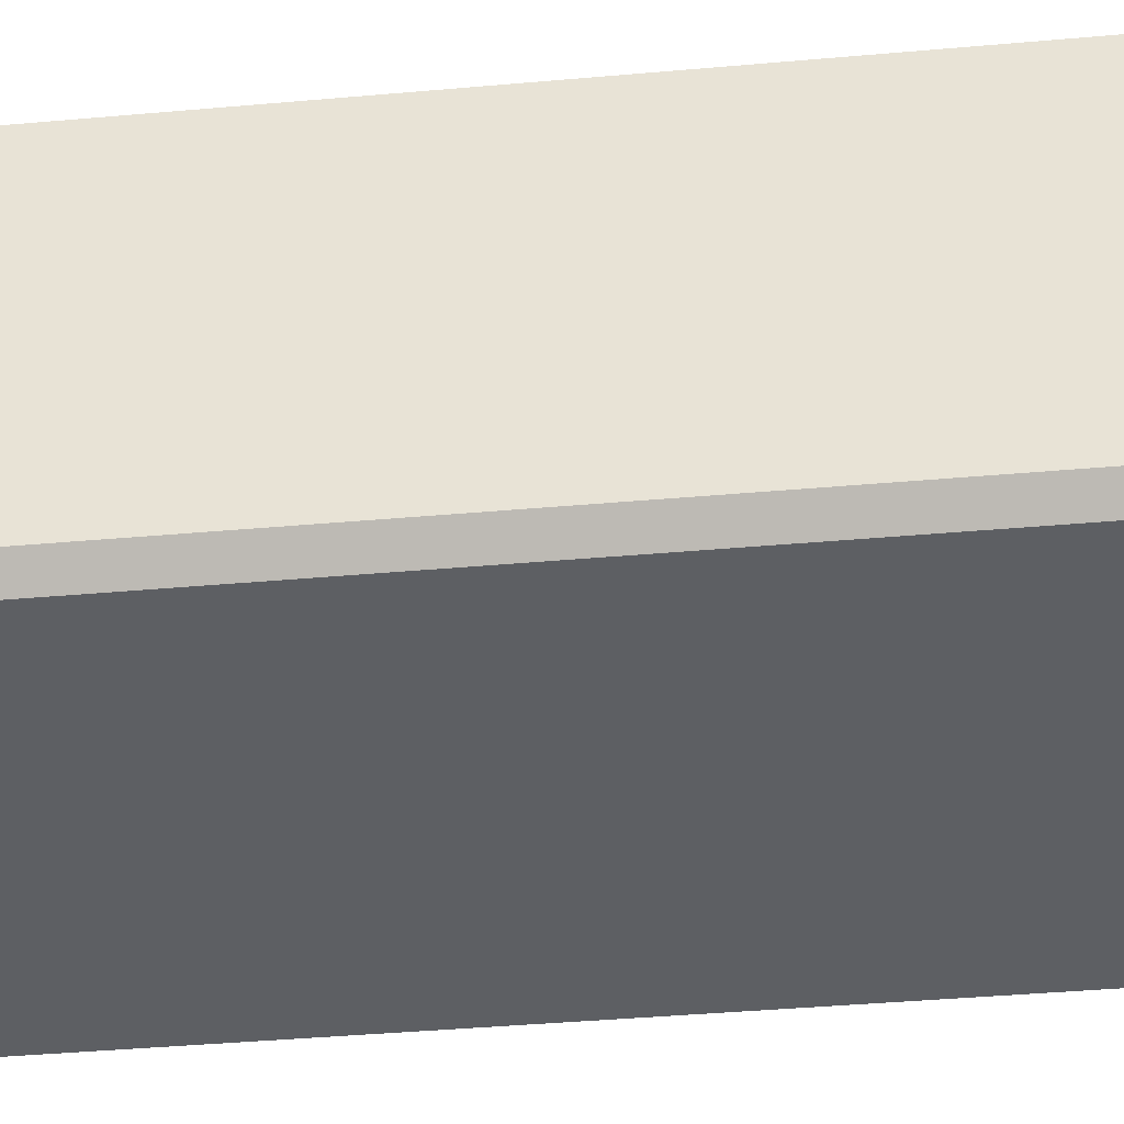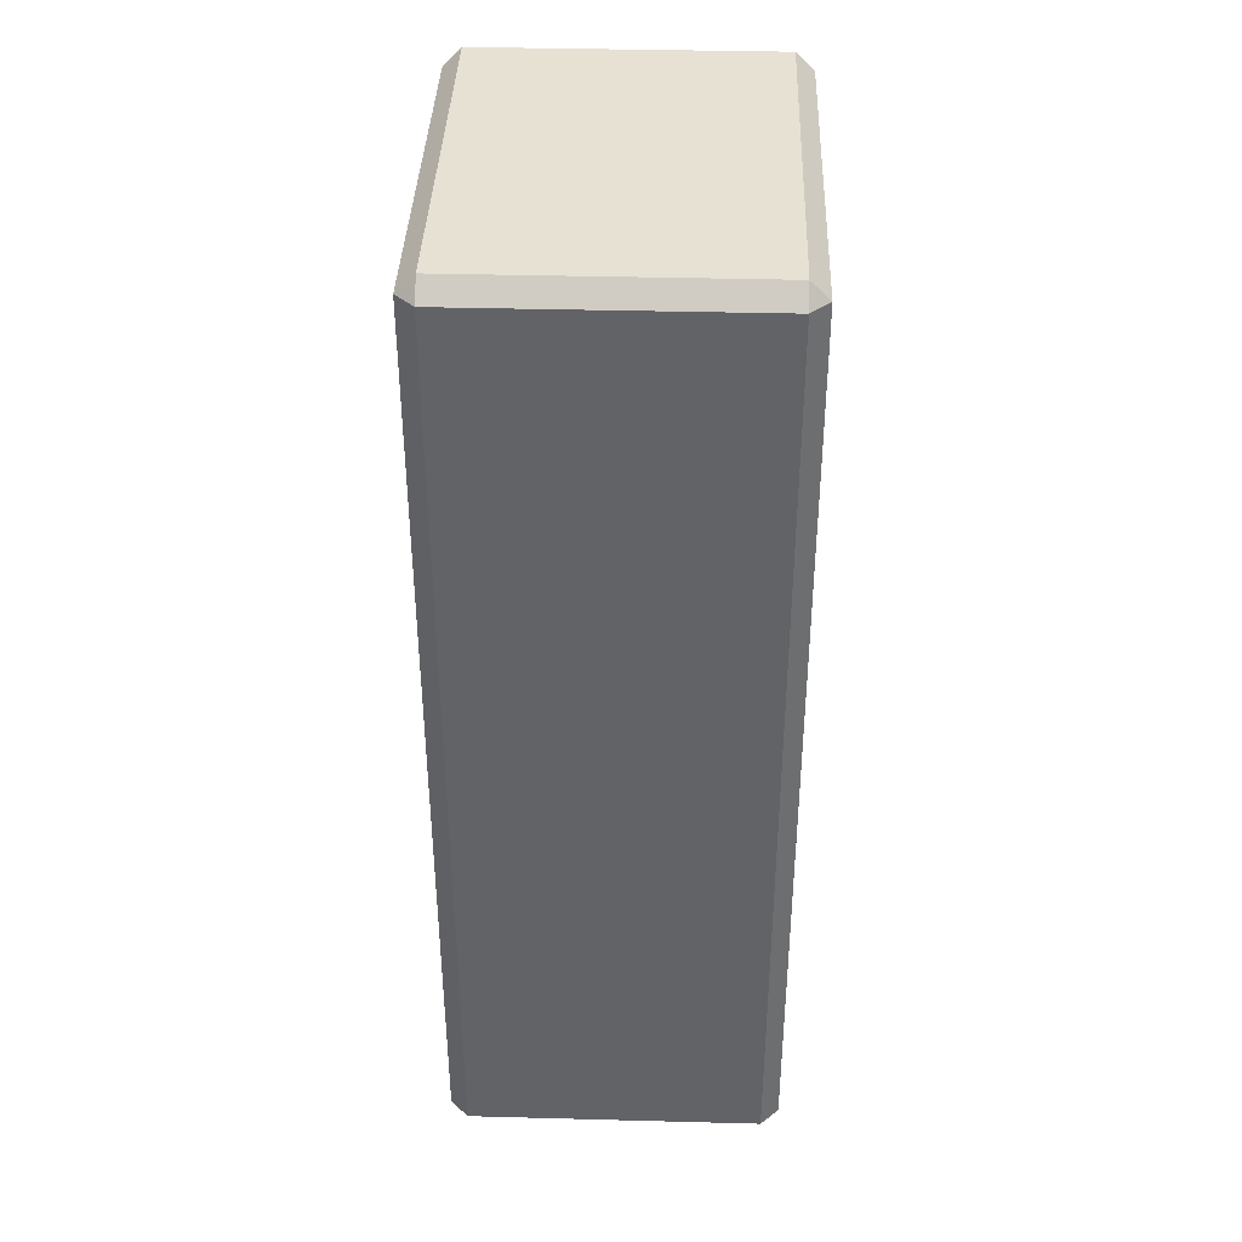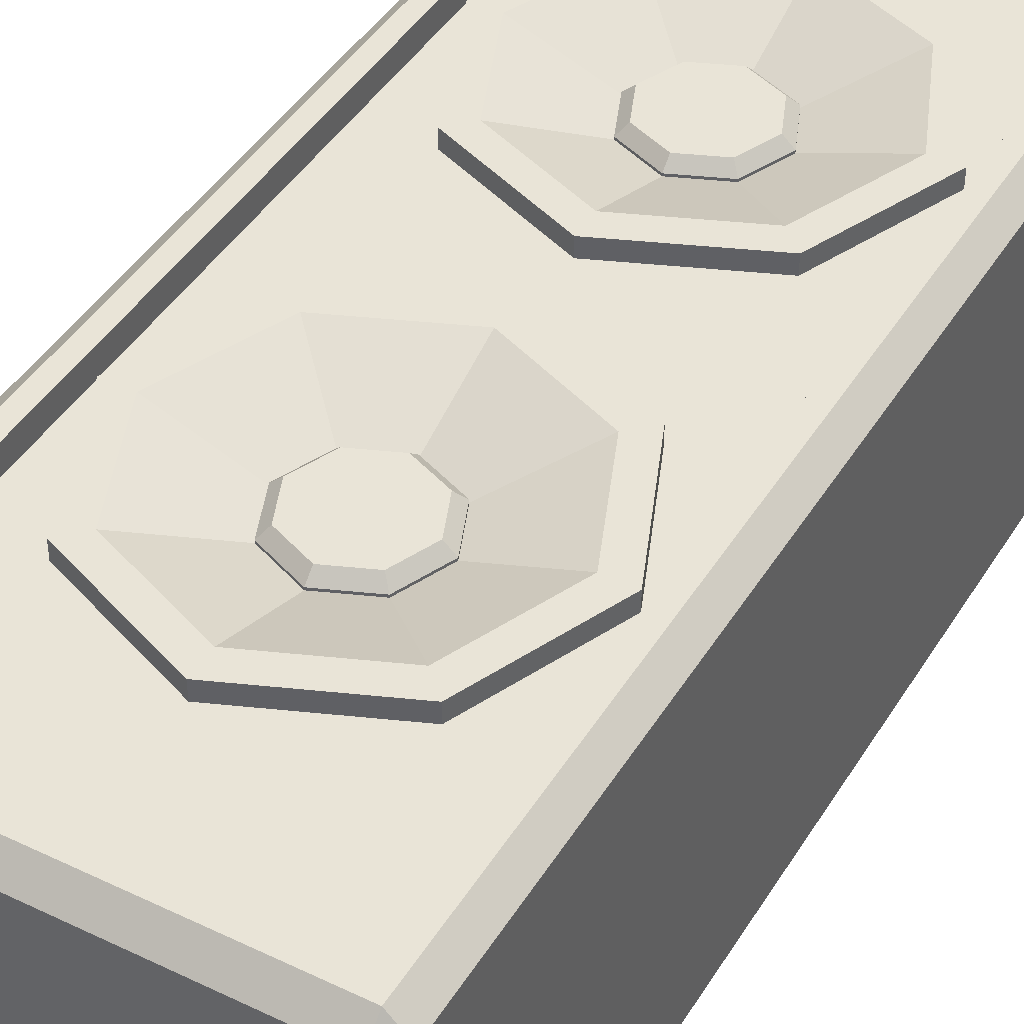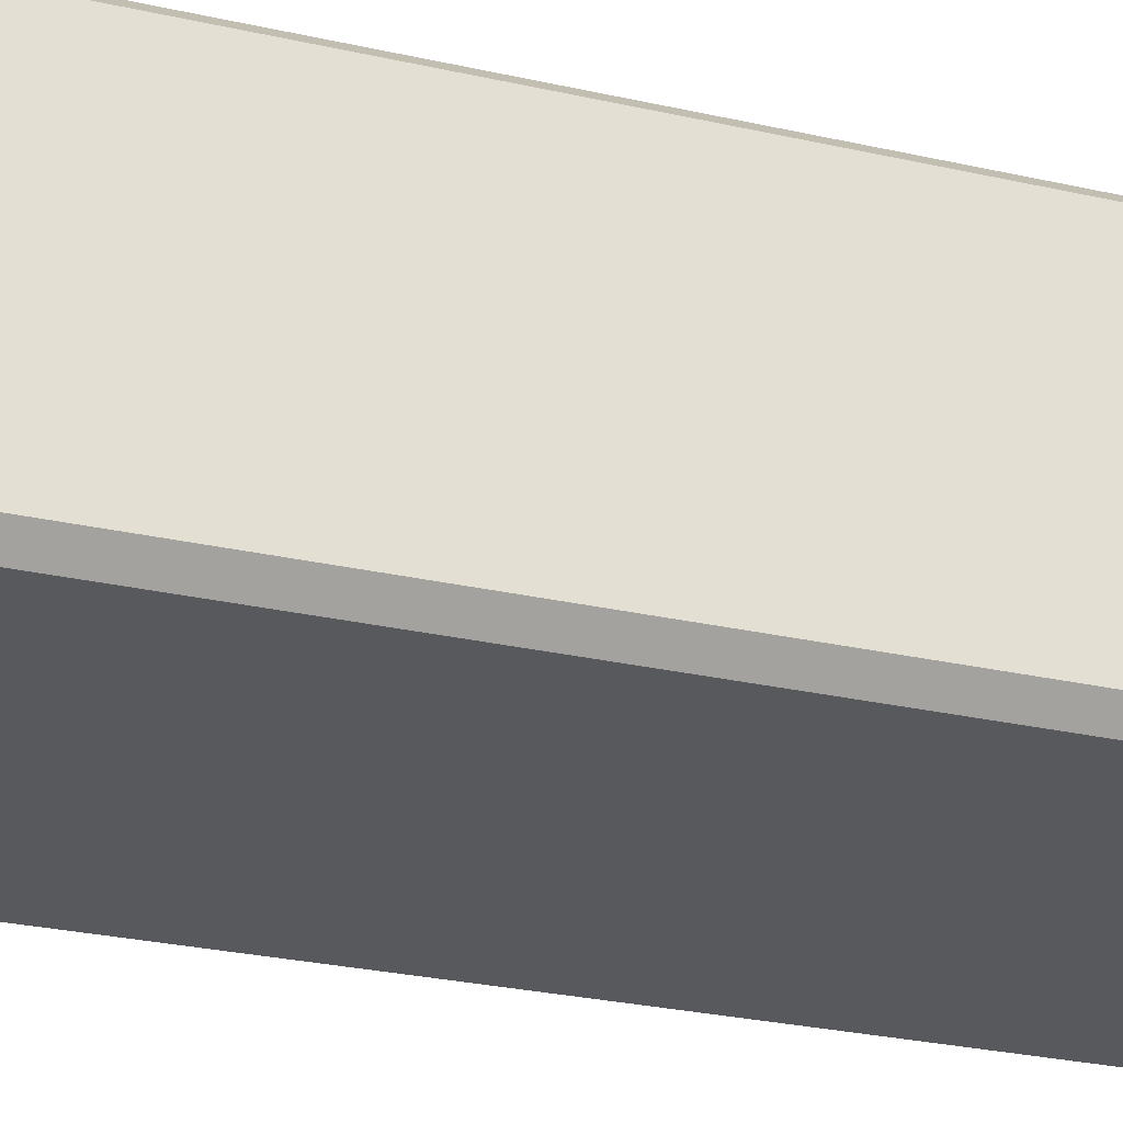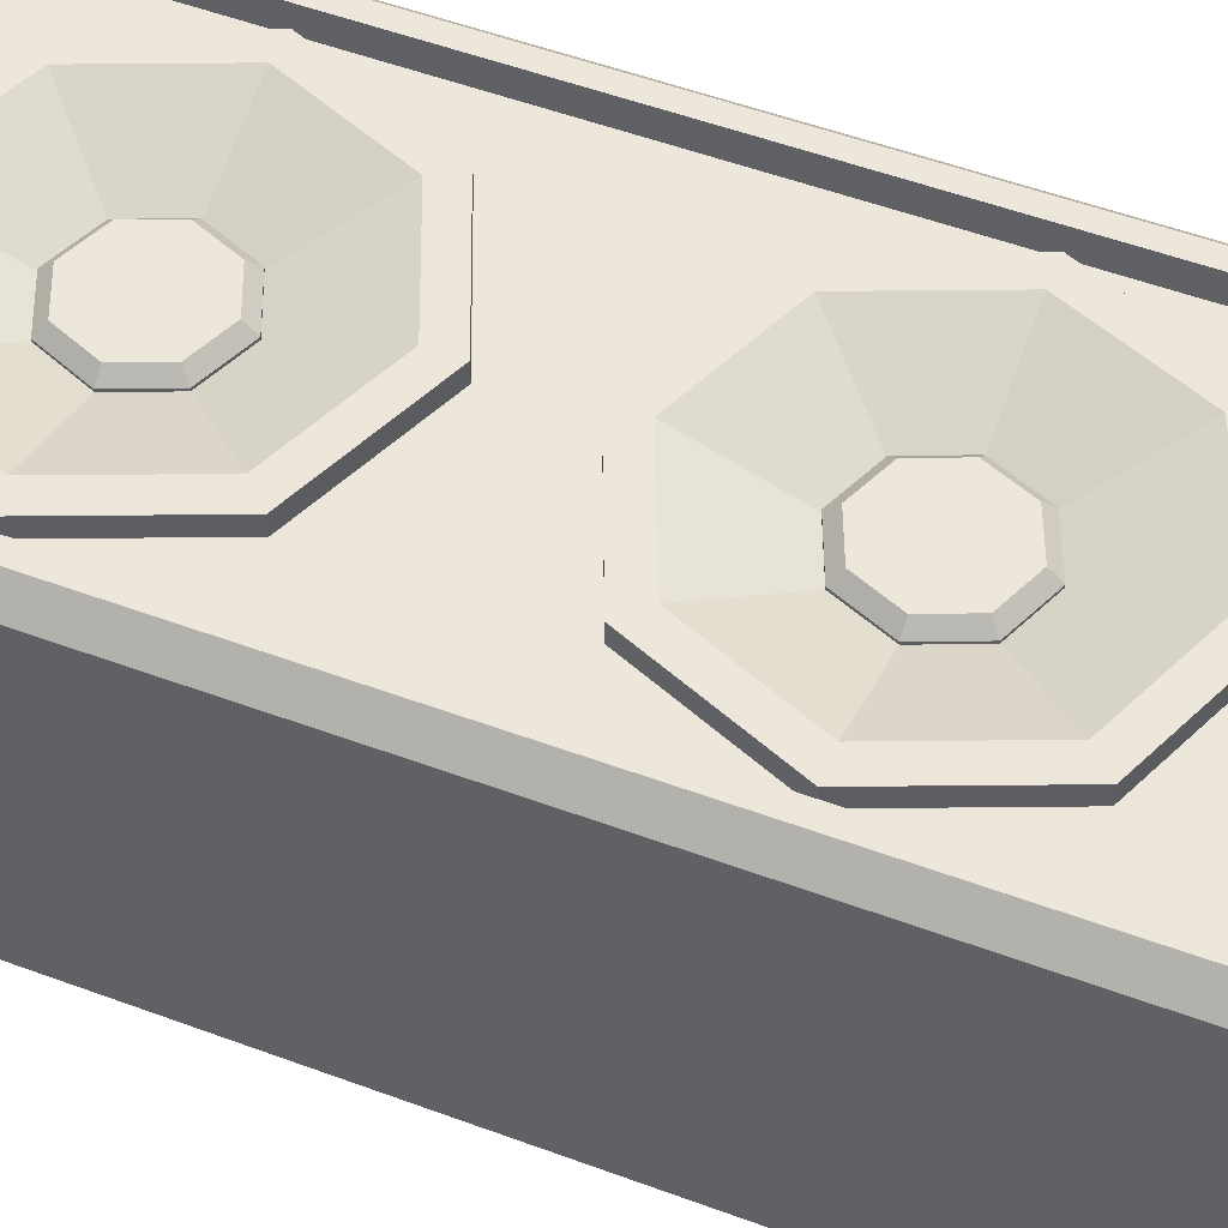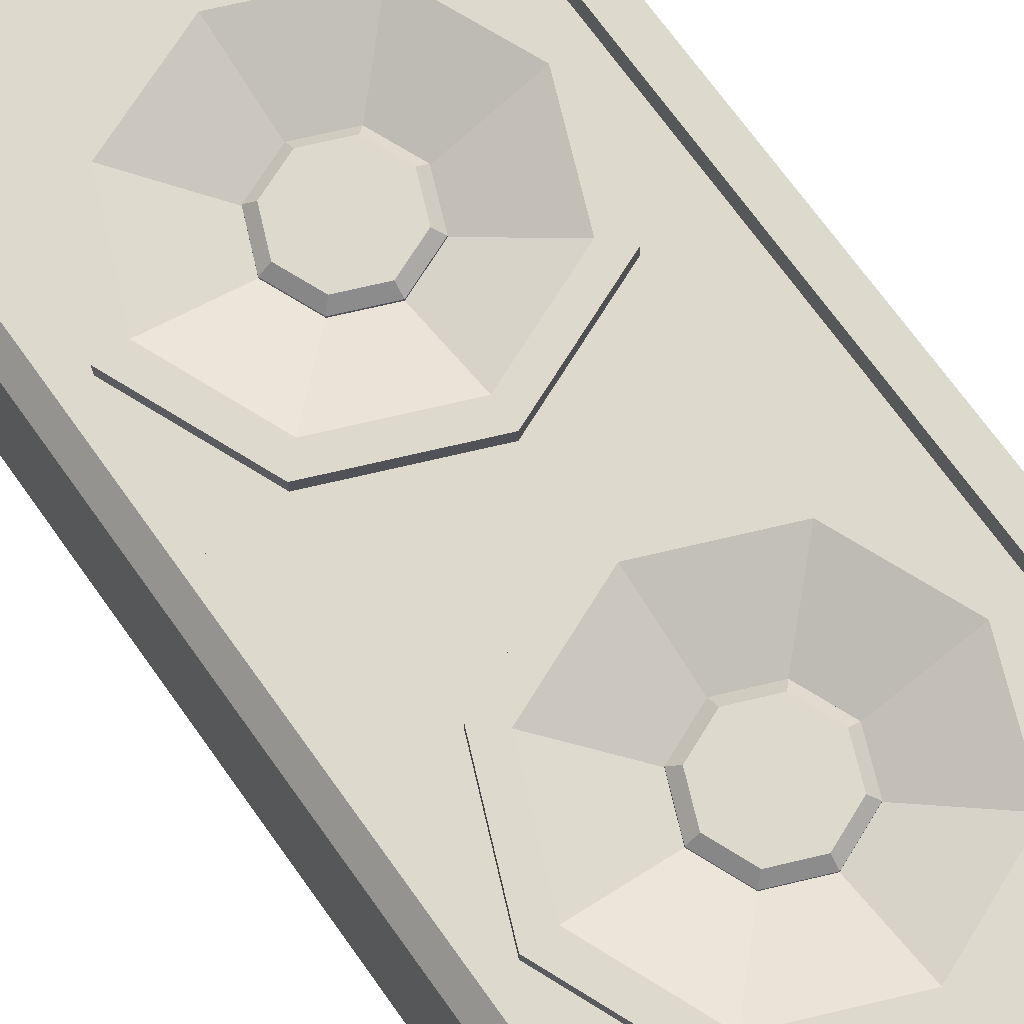
<metadata>
{"format":"obj","ext":"obj","renderer":"f3d","projection":"perspective","resolution":1024,"background":"white","views":[{"elev":-40.0,"azim":96.3,"up":"+Z"},{"elev":38.8,"azim":91.9,"up":"+Y"},{"elev":43.4,"azim":-150.5,"up":"+Z"},{"elev":-29.0,"azim":-108.4,"up":"+Z"},{"elev":52.1,"azim":111.9,"up":"+Z"},{"elev":71.9,"azim":-35.7,"up":"+Z"}]}
</metadata>
<code>
o BassSpeakers1_Cube.002
v -0.000234 0.3522 0.005126
v -0.1984 -0.4589 0.02953
v -0.1818 -0.4241 0.04777
v 0.1097 0.3066 0.005126
v -0.2166 -0.4407 0.02953
v -0.1818 0.4879 0.04777
v -0.1984 0.5228 0.02953
v 0.1552 0.1967 0.005126
v -0.2166 0.5045 0.02953
v -0.1984 -0.4589 -0.2663
v 0.1097 0.08678 0.005126
v -0.2166 -0.4407 -0.2663
v -0.1984 -0.4407 -0.2846
v -0.000234 0.04125 0.005126
v -0.1984 0.5228 -0.2663
v -0.1984 0.5045 -0.2846
v -0.1102 0.08678 0.005126
v -0.2166 0.5045 -0.2663
v 0.1979 -0.4589 0.02953
v -0.1557 0.1967 0.005126
v 0.2162 -0.4407 0.02953
v 0.1813 -0.4241 0.04777
v -0.1102 0.3066 0.005126
v 0.1979 0.5228 0.02953
v 0.1813 0.4879 0.04777
v -0.000234 -0.05673 0.005126
v 0.2162 0.5045 0.02953
v 0.1979 -0.4589 -0.2663
v 0.1097 -0.1023 0.005126
v 0.1979 -0.4407 -0.2846
v 0.2162 -0.4407 -0.2663
v 0.1552 -0.2122 0.005126
v 0.1979 0.5228 -0.2663
v 0.2162 0.5045 -0.2663
v 0.1097 -0.3221 0.005126
v 0.1979 0.5045 -0.2846
v -0.1984 -0.4407 0.04777
v -0.000234 -0.3676 0.005126
v -0.1984 0.5045 0.04777
v 0.1979 0.5045 0.04777
v -0.1102 -0.3221 0.005126
v 0.1979 -0.4407 0.04777
v -0.1818 -0.4241 0.02453
v -0.1557 -0.2122 0.005126
v -0.1818 0.4879 0.02453
v -0.1102 -0.1023 0.005126
v 0.1813 0.4879 0.02453
v 0.1813 -0.4241 0.02453
v 0.04204 -0.07424 0.02453
v -0.000234 0.04125 0.02453
v -0.004672 0.04309 0.02453
v -0.000234 0.3522 0.02453
v 0.1552 0.1967 0.02453
v 0.1552 -0.2122 0.02453
v 0.1097 0.3066 0.02453
v 0.1097 -0.1023 0.02453
v 0.1097 0.08678 0.02453
v -0.1557 -0.2122 0.02453
v -0.1557 0.1967 0.02453
v -0.1102 -0.1023 0.02453
v -0.1102 0.08678 0.02453
v -0.1102 -0.3221 0.02453
v -0.1102 0.3066 0.02453
v 0.1097 -0.3221 0.02453
v -0.000234 -0.3676 0.02453
v -0.000234 -0.05673 0.02453
v -0.000234 0.3675 0.003429
v -0.000234 0.3412 0.04111
v 0.1206 0.3175 0.003429
v 0.102 0.2989 0.04111
v 0.1706 0.1967 0.003429
v 0.1443 0.1967 0.04111
v 0.1206 0.0759 0.003429
v 0.102 0.09452 0.04111
v -0.000234 0.02586 0.003429
v -0.000234 0.05219 0.04111
v -0.121 0.0759 0.003429
v -0.1024 0.09452 0.04111
v -0.1711 0.1967 0.003429
v -0.1448 0.1967 0.04111
v -0.121 0.3175 0.003429
v -0.1024 0.2989 0.04111
v -0.000234 -0.04135 0.003429
v -0.000234 -0.06767 0.04111
v 0.1206 -0.09139 0.003429
v 0.102 -0.11 0.04111
v 0.1706 -0.2122 0.003429
v 0.1443 -0.2122 0.04111
v 0.1206 -0.333 0.003429
v 0.102 -0.3144 0.04111
v -0.000234 -0.383 0.003429
v -0.000234 -0.3567 0.04111
v -0.121 -0.333 0.003429
v -0.1024 -0.3144 0.04111
v -0.1711 -0.2122 0.003429
v -0.1448 -0.2122 0.04111
v -0.121 -0.09139 0.003429
v -0.1024 -0.11 0.04111
v 0.1206 0.3175 0.04111
v -0.000234 0.3675 0.04111
v 0.1706 0.1967 0.04111
v 0.1206 0.0759 0.04111
v -0.000234 0.02586 0.04111
v -0.121 0.0759 0.04111
v -0.1711 0.1967 0.04111
v -0.121 0.3175 0.04111
v 0.1206 -0.09139 0.04111
v -0.000234 -0.04135 0.04111
v 0.1706 -0.2122 0.04111
v 0.1206 -0.333 0.04111
v -0.000234 -0.383 0.04111
v -0.121 -0.333 0.04111
v -0.1711 -0.2122 0.04111
v -0.121 -0.09139 0.04111
v 0.04222 0.2392 0.009181
v -0.000234 0.2567 0.009181
v 0.0598 0.1967 0.009181
v 0.04222 0.1543 0.009181
v -0.000234 0.1367 0.009181
v -0.04268 0.1543 0.009181
v -0.06027 0.1967 0.009181
v -0.04268 0.2392 0.009181
v 0.04222 -0.1697 0.009181
v -0.000234 -0.1522 0.009181
v 0.0598 -0.2122 0.009181
v 0.04222 -0.2546 0.009181
v -0.000234 -0.2722 0.009181
v -0.04268 -0.2546 0.009181
v -0.06027 -0.2122 0.009181
v -0.04268 -0.1697 0.009181
v 0.03529 0.2322 0.0205
v 0.04222 0.2392 0.01145
v -0.000234 0.2567 0.01145
v -0.000234 0.2469 0.0205
v 0.05 0.1967 0.0205
v 0.0598 0.1967 0.01145
v 0.03529 0.1612 0.0205
v 0.04222 0.1543 0.01145
v -0.000234 0.1465 0.0205
v -0.000234 0.1367 0.01145
v -0.03576 0.1612 0.0205
v -0.04268 0.1543 0.01145
v -0.05047 0.1967 0.0205
v -0.06027 0.1967 0.01145
v -0.03576 0.2322 0.0205
v -0.04268 0.2392 0.01145
v 0.03529 -0.1767 0.0205
v 0.04222 -0.1697 0.01145
v -0.000234 -0.1522 0.01145
v -0.000234 -0.162 0.0205
v 0.05 -0.2122 0.0205
v 0.0598 -0.2122 0.01145
v 0.03529 -0.2477 0.0205
v 0.04222 -0.2546 0.01145
v -0.000234 -0.2624 0.0205
v -0.000234 -0.2722 0.01145
v -0.03576 -0.2477 0.0205
v -0.04268 -0.2546 0.01145
v -0.05047 -0.2122 0.0205
v -0.06027 -0.2122 0.01145
v -0.03576 -0.1767 0.0205
v -0.04268 -0.1697 0.01145
f 25 48 22
f 34 21 31
f 15 24 33
f 9 12 5
f 16 30 13
f 2 37 5
f 39 7 9
f 10 12 13
f 15 16 18
f 19 21 42
f 24 40 27
f 28 30 31
f 33 34 36
f 2 12 10
f 39 5 37
f 15 9 7
f 13 18 16
f 10 30 28
f 33 16 15
f 31 36 34
f 28 21 19
f 24 34 33
f 42 27 40
f 19 37 2
f 7 40 24
f 28 2 10
f 6 37 3
f 22 40 25
f 3 42 22
f 25 39 6
f 55 53 47
f 66 50 51
f 43 48 65
f 22 43 3
f 3 45 6
f 6 47 25
f 1 55 52
f 4 53 55
f 8 57 53
f 11 50 57
f 17 61 51
f 17 59 61
f 20 63 59
f 1 63 23
f 1 20 14
f 29 56 49
f 29 54 56
f 32 64 54
f 35 65 64
f 38 62 65
f 41 58 62
f 44 60 58
f 46 66 60
f 32 26 44
f 100 69 67
f 99 71 69
f 101 73 71
f 102 75 73
f 103 77 75
f 104 79 77
f 98 124 84
f 105 81 79
f 106 67 81
f 73 77 81
f 108 85 83
f 107 87 85
f 109 89 87
f 89 111 91
f 111 93 91
f 112 95 93
f 68 115 70
f 113 97 95
f 114 83 97
f 89 93 97
f 68 99 100
f 72 99 70
f 74 101 72
f 76 102 74
f 78 103 76
f 80 104 78
f 82 105 80
f 68 106 82
f 86 108 84
f 88 107 86
f 88 110 109
f 92 110 90
f 94 111 92
f 96 112 94
f 98 113 96
f 84 114 98
f 130 149 124
f 122 133 116
f 84 123 86
f 70 117 72
f 86 125 88
f 72 118 74
f 88 126 90
f 74 119 76
f 90 127 92
f 78 119 120
f 94 127 128
f 78 121 80
f 94 129 96
f 82 121 122
f 98 129 130
f 82 116 68
f 115 136 117
f 123 152 125
f 118 140 119
f 126 156 127
f 119 142 120
f 127 158 128
f 120 144 121
f 128 160 129
f 121 146 122
f 129 162 130
f 124 148 123
f 117 138 118
f 143 139 135
f 125 154 126
f 151 150 159
f 133 131 132
f 136 131 135
f 138 135 137
f 140 137 139
f 140 141 142
f 142 143 144
f 144 145 146
f 146 134 133
f 149 147 148
f 148 151 152
f 152 153 154
f 154 155 156
f 158 155 157
f 160 157 159
f 162 159 161
f 162 150 149
f 116 132 115
f 25 47 48
f 34 27 21
f 15 7 24
f 9 18 12
f 16 36 30
f 2 5 12
f 39 9 5
f 15 18 9
f 13 12 18
f 10 13 30
f 33 36 16
f 31 30 36
f 28 31 21
f 24 27 34
f 42 21 27
f 19 42 37
f 7 39 40
f 28 19 2
f 6 39 37
f 22 42 40
f 3 37 42
f 25 40 39
f 66 51 60
f 51 61 60
f 43 62 58
f 58 60 59
f 60 61 59
f 45 43 59
f 43 58 59
f 54 64 48
f 50 49 57
f 49 56 57
f 54 48 53
f 48 47 53
f 45 59 63
f 57 56 54
f 53 57 54
f 47 45 52
f 45 63 52
f 47 52 55
f 66 49 50
f 65 62 43
f 48 64 65
f 22 48 43
f 3 43 45
f 6 45 47
f 1 4 55
f 4 8 53
f 8 11 57
f 11 14 50
f 51 50 14
f 14 17 51
f 17 20 59
f 20 23 63
f 1 52 63
f 14 11 8
f 8 4 1
f 1 23 20
f 20 17 14
f 14 8 1
f 66 26 49
f 26 29 49
f 29 32 54
f 32 35 64
f 35 38 65
f 38 41 62
f 41 44 58
f 44 46 60
f 46 26 66
f 32 29 26
f 26 46 44
f 44 41 32
f 41 38 32
f 38 35 32
f 100 99 69
f 99 101 71
f 101 102 73
f 102 103 75
f 103 104 77
f 104 105 79
f 98 130 124
f 105 106 81
f 106 100 67
f 81 67 69
f 69 71 73
f 73 75 77
f 77 79 81
f 81 69 73
f 108 107 85
f 107 109 87
f 109 110 89
f 89 110 111
f 111 112 93
f 112 113 95
f 68 116 115
f 113 114 97
f 114 108 83
f 97 83 85
f 85 87 89
f 89 91 93
f 93 95 97
f 97 85 89
f 68 70 99
f 72 101 99
f 74 102 101
f 76 103 102
f 78 104 103
f 80 105 104
f 82 106 105
f 68 100 106
f 86 107 108
f 88 109 107
f 88 90 110
f 92 111 110
f 94 112 111
f 96 113 112
f 98 114 113
f 84 108 114
f 130 162 149
f 122 146 133
f 84 124 123
f 70 115 117
f 86 123 125
f 72 117 118
f 88 125 126
f 74 118 119
f 90 126 127
f 78 76 119
f 94 92 127
f 78 120 121
f 94 128 129
f 82 80 121
f 98 96 129
f 82 122 116
f 115 132 136
f 123 148 152
f 118 138 140
f 126 154 156
f 119 140 142
f 127 156 158
f 120 142 144
f 128 158 160
f 121 144 146
f 129 160 162
f 124 149 148
f 117 136 138
f 135 131 134
f 134 145 135
f 145 143 135
f 143 141 139
f 139 137 135
f 125 152 154
f 151 147 150
f 150 161 159
f 159 157 151
f 157 155 151
f 155 153 151
f 133 134 131
f 136 132 131
f 138 136 135
f 140 138 137
f 140 139 141
f 142 141 143
f 144 143 145
f 146 145 134
f 149 150 147
f 148 147 151
f 152 151 153
f 154 153 155
f 158 156 155
f 160 158 157
f 162 160 159
f 162 161 150
f 116 133 132

</code>
